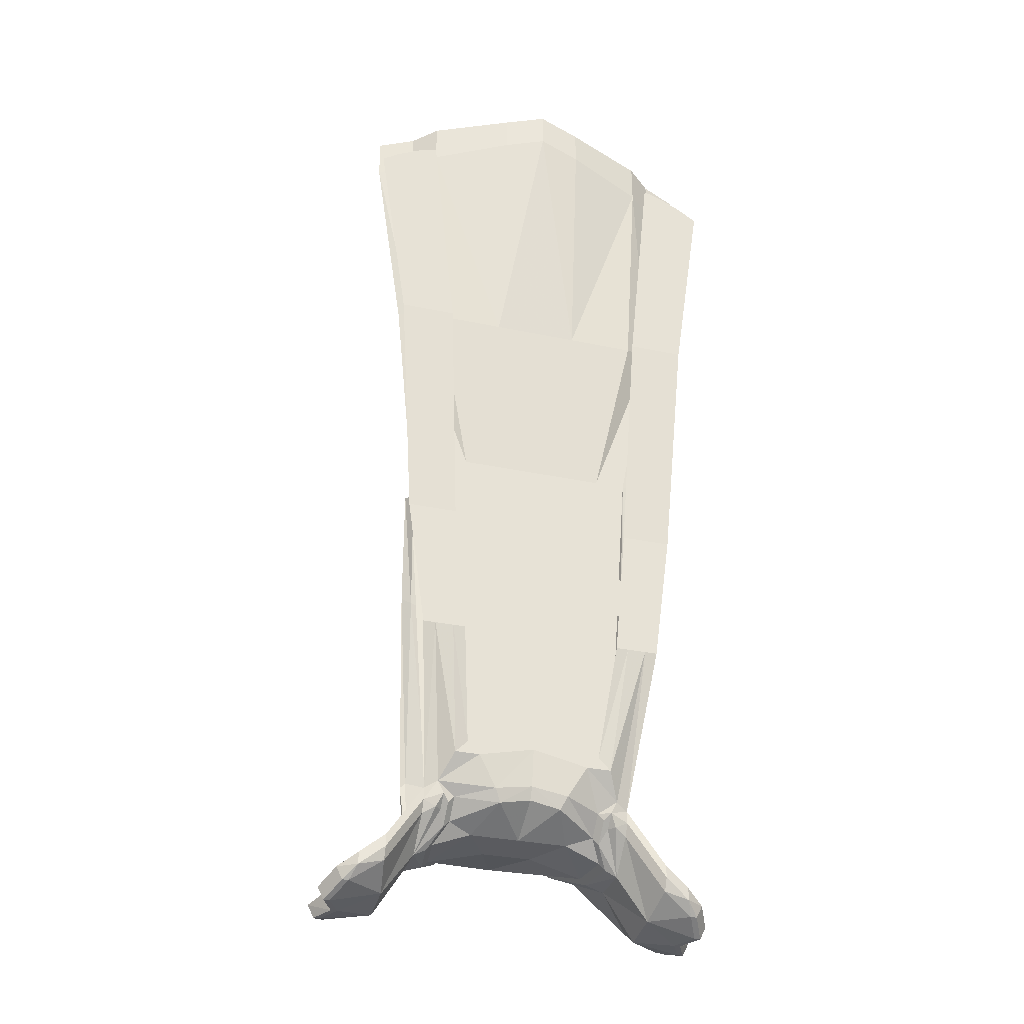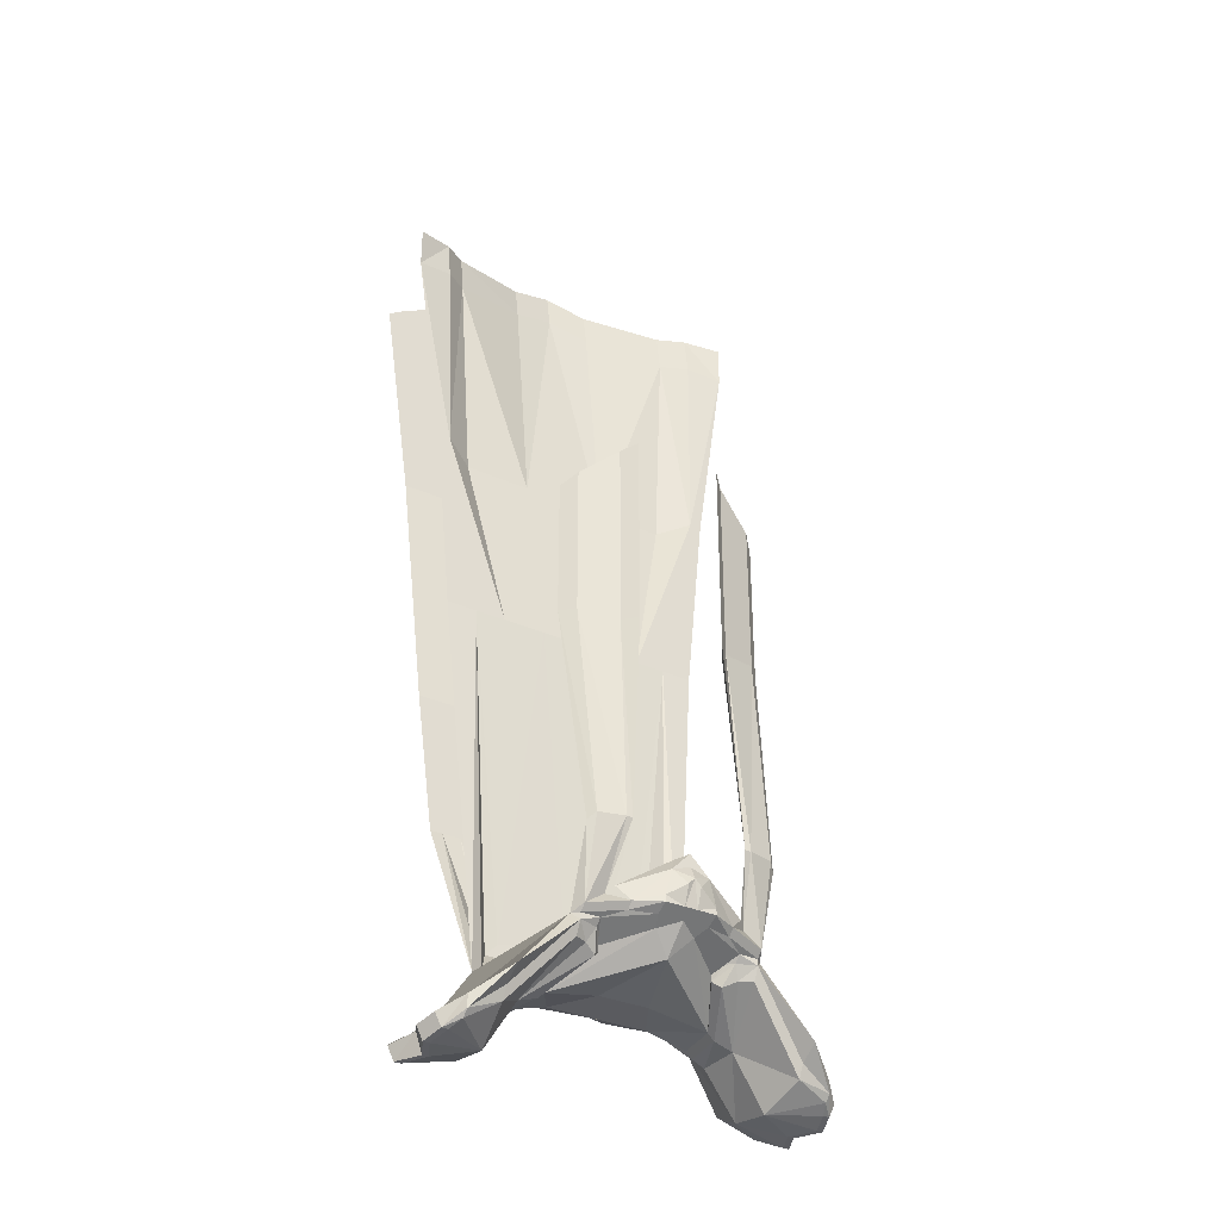
<metadata>
{"format":"obj","ext":"obj","renderer":"f3d","projection":"perspective","resolution":1024,"background":"white","views":[{"elev":-33.1,"azim":-16.2,"up":"+Y"},{"elev":-33.3,"azim":148.4,"up":"+Y"}]}
</metadata>
<code>
v -0.1562 -0.2266 0.1406
v -0.1875 -0.1797 0.125
v -0.1562 -0.1719 0.1484
v -0.05469 -0.2031 0.1719
v -0.05469 -0.5234 0.1328
v -0.1406 -0.5234 0.1328
v -0.1797 -0.5078 0.1094
v -0.1875 -0.2344 0.1172
v -0.2344 -0.2422 0.1094
v -0.2344 -0.1875 0.1094
v -0.1875 -0.2344 0.125
v -0.1562 -0.2266 0.1484
v -0.05469 -0.2031 0.1797
v -0.05469 -0.1562 0.1797
v 0 -0.1875 0.1797
v 0 -0.5234 0.1328
v 0 -0.75 0.1094
v -0.03906 -0.75 0.1094
v -0.09375 -0.75 0.1094
v -0.1328 -0.75 0.1094
v -0.1719 -0.75 0.1094
v -0.1953 -0.5078 0.1094
v 0 -0.1406 0.1875
v 0.05469 -0.1562 0.1797
v 0.05469 -0.2031 0.1719
v 0.05469 -0.5234 0.1328
v 0.03906 -0.75 0.1094
v 0 -1.148 0.1172
v -0.08594 -1.172 0.1172
v -0.1016 -1.188 0.1172
v -0.1172 -1.219 0.09375
v -0.1328 -1.227 0.08594
v -0.1328 -0.75 0.1172
v -0.1797 -0.5078 0.1172
v -0.1406 -0.5234 0.1406
v -0.05469 -0.5234 0.1406
v 0 -0.1875 0.1875
v 0.05469 -0.2031 0.1797
v 0.1562 -0.1719 0.1484
v 0.1562 -0.2266 0.1406
v 0.1406 -0.5234 0.1328
v 0.09375 -0.75 0.1094
v 0.08594 -1.172 0.1172
v 0 -0.9219 0.1172
v -0.07031 -1.188 0.1172
v 0 -1.172 0.1172
v 0.07031 -1.188 0.1172
v 0.1016 -1.188 0.1172
v 0.1328 -0.75 0.1172
v 0.09375 -0.75 0.1172
v 0.03906 -0.75 0.1172
v 0 -0.75 0.1172
v -0.03906 -0.75 0.1172
v -0.09375 -0.75 0.1172
v -0.04688 -1.227 0.1094
v 0 -1.219 0.1094
v 0.04688 -1.227 0.1094
v 0.09375 -1.234 0.08594
v 0.1172 -1.219 0.09375
v 0.1328 -1.227 0.08594
v 0.1719 -0.75 0.1094
v 0.1797 -0.5078 0.1172
v 0.1406 -0.5234 0.1406
v 0.05469 -0.5234 0.1406
v 0 -0.5234 0.1406
v 0.1875 -0.1797 0.125
v 0.1875 -0.2344 0.1172
v 0.1797 -0.5078 0.1094
v 0.1328 -0.75 0.1094
v 0.1172 -1.031 0.1562
v 0.1016 -1.031 0.1562
v 0.1406 -1.031 0.1562
v 0.1562 -0.8594 0.1562
v 0.1328 -0.8594 0.1562
v 0.1797 -0.8594 0.1562
v 0.1562 -1.031 0.1562
v 0.1797 -0.5469 0.1797
v 0.2031 -0.5469 0.1797
v 0.2188 -0.2656 0.1797
v 0.1562 -0.5469 0.1797
v 0.2422 -0.2812 0.1797
v 0.2344 -0.2422 0.1094
v 0.2344 -0.1875 0.1094
v 0.1875 -0.2344 0.125
v 0.1953 -0.5078 0.1094
v 0.1562 -0.2266 0.1484
v 0 -1.164 -0.1406
v -0.02344 -1.172 -0.1406
v 0 -1.148 -0.1406
v 0.02344 -1.172 -0.1406
v 0 -1.18 -0.1484
v -0.007812 -1.188 -0.1484
v -0.03125 -1.203 -0.1406
v -0.0625 -1.211 -0.125
v -0.07812 -1.195 -0.1172
v -0.01562 -1.156 -0.1328
v -0.1172 -1.227 -0.09375
v -0.1094 -1.219 -0.1094
v -0.1094 -1.227 -0.1016
v -0.1094 -1.234 -0.1016
v -0.1797 -1.305 -0.1016
v -0.1797 -1.297 0.09375
v -0.1328 -1.242 0.08594
v -0.1406 -1.031 0.1562
v -0.1562 -1.031 0.1562
v -0.1562 -0.8594 0.1562
v -0.1797 -0.8594 0.1562
v -0.1172 -1.031 0.1562
v -0.1328 -0.8594 0.1562
v -0.1797 -0.5469 0.1797
v -0.2031 -0.5469 0.1797
v -0.1016 -1.031 0.1562
v -0.1172 -0.8594 0.1562
v -0.1562 -0.5469 0.1797
v -0.0625 -1.219 -0.1172
v -0.08594 -1.227 -0.1016
v -0.08594 -1.234 -0.09375
v -0.09375 -1.25 -0.08594
v -0.1094 -1.25 -0.09375
v -0.1797 -1.32 -0.07812
v -0.2188 -1.344 -0.07031
v -0.2188 -1.328 -0.07031
v -0.2109 -1.32 0.08594
v -0.1797 -1.312 0.09375
v -0.1797 -1.328 0.08594
v -0.1328 -1.258 0.07812
v -0.1172 -1.25 0.08594
v -0.1094 -1.234 0.09375
v -0.1016 -1.242 0.08594
v -0.09375 -1.234 0.08594
v -0.03906 -1.242 0.1016
v 0 -1.234 0.1016
v 0.03906 -1.242 0.1016
v 0.09375 -1.258 0.0625
v 0.1016 -1.242 0.08594
v 0.1094 -1.234 0.09375
v -0.08594 -1.203 -0.1094
v -0.07031 -1.125 -0.1406
v -0.07812 -1.125 -0.1328
v -0.07812 -1.125 -0.1406
v -0.07031 -0.8672 -0.1172
v -0.05469 -0.8672 -0.1328
v -0.07031 -0.8672 -0.1094
v -0.1172 -0.8594 -0.09375
v -0.1094 -1.125 -0.125
v -0.1172 -1.133 -0.125
v -0.1094 -1.125 -0.1328
v -0.1172 -0.8594 -0.1016
v -0.1172 -0.6719 -0.1016
v -0.07031 -0.6328 -0.1172
v -0.05469 -0.625 -0.1328
v -0.1328 -0.6875 -0.08594
v -0.1328 -0.8594 -0.08594
v 0.03125 -1.266 -0.007812
v -0.03125 -1.266 -0.007812
v 0 -1.25 -0.09375
v 0.1016 -1.281 -0.01562
v 0.0625 -1.266 0.04688
v 0 -1.266 0.04688
v -0.0625 -1.266 0.04688
v -0.1016 -1.281 -0.01562
v -0.02344 -1.227 -0.1094
v 0 -1.227 -0.1172
v 0.02344 -1.227 -0.1094
v 0.07031 -1.242 -0.07031
v 0.07031 -1.25 -0.07031
v 0.1094 -1.289 -0.01562
v 0.1172 -1.289 0.03906
v 0.1094 -1.281 0.03906
v -0.09375 -1.258 0.0625
v -0.1094 -1.281 0.03906
v -0.1172 -1.289 0.03906
v -0.1094 -1.289 -0.01562
v -0.07031 -1.25 -0.07031
v -0.07031 -1.242 -0.07031
v -0.07812 -1.234 -0.08594
v -0.03125 -1.219 -0.125
v 0 -1.219 -0.125
v 0.03125 -1.219 -0.125
v 0.08594 -1.227 -0.1016
v 0.07812 -1.234 -0.08594
v 0.08594 -1.234 -0.09375
v 0.07812 -1.258 -0.07812
v 0.1328 -1.297 -0.01562
v 0.1328 -1.297 0.03906
v 0.1016 -1.266 0.0625
v -0.03125 -1.211 -0.1406
v -0.007812 -1.211 -0.1406
v 0 -1.211 -0.1406
v 0.007812 -1.211 -0.1406
v 0.03125 -1.211 -0.1406
v 0.0625 -1.219 -0.1172
v 0.1094 -1.227 -0.1016
v 0.1094 -1.234 -0.1016
v -0.2109 -1.336 0.08594
v -0.2188 -1.352 0.07031
v -0.1719 -1.352 0.03906
v -0.1328 -1.297 0.03906
v -0.1094 -1.25 0.07812
v -0.1016 -1.266 0.0625
v -0.2266 -1.352 0.07031
v -0.25 -1.352 0.03906
v -0.2422 -1.367 0.03906
v -0.2344 -1.336 0.07031
v -0.2344 -1.344 0.007812
v -0.2266 -1.367 0.007812
v -0.2344 -1.367 0.03906
v -0.2188 -1.367 0.007812
v -0.1719 -1.359 -0.01562
v -0.1328 -1.297 -0.01562
v -0.2422 -1.344 -0.04688
v -0.25 -1.352 -0.02344
v -0.2422 -1.367 -0.02344
v -0.2344 -1.359 -0.04688
v -0.2188 -1.352 -0.0625
v -0.2266 -1.359 -0.04688
v -0.2344 -1.367 -0.02344
v -0.07812 -1.258 -0.07812
v -0.1797 -1.336 -0.07031
v 0.007812 -1.188 -0.1484
v 0.03125 -1.203 -0.1406
v 0.0625 -1.211 -0.125
v 0.1094 -1.219 -0.1094
v 0.1172 -1.227 -0.09375
v 0.1797 -1.297 -0.1016
v 0.1797 -1.312 -0.07812
v 0.1094 -1.25 -0.09375
v 0.09375 -1.25 -0.08594
v 0.1797 -1.328 -0.07031
v 0.1719 -1.359 -0.01562
v 0.1719 -1.352 0.03906
v 0.1328 -1.258 0.07812
v 0.1172 -1.25 0.08594
v 0.1094 -1.25 0.07812
v 0.01562 -1.156 -0.1328
v 0.07812 -1.195 -0.1172
v 0.08594 -1.203 -0.1094
v 0.07812 -1.125 -0.1406
v 0.1094 -1.125 -0.1328
v 0.1172 -1.133 -0.125
v 0.1094 -1.125 -0.125
v 0.07812 -1.125 -0.1328
v 0.07031 -1.125 -0.1406
v 0.07031 -0.8672 -0.1172
v 0.1172 -0.8594 -0.1016
v 0.1328 -0.8594 -0.08594
v 0.1172 -0.8594 -0.09375
v 0.07031 -0.8672 -0.1094
v 0.05469 -0.8672 -0.1328
v 0.07031 -0.6328 -0.1172
v 0.1172 -0.6719 -0.1016
v 0.1328 -0.6875 -0.08594
v 0.05469 -0.625 -0.1328
v 0.1328 -1.242 0.08594
v 0.1797 -1.312 0.09375
v 0.1797 -1.297 0.09375
v 0.1797 -1.328 0.08594
v 0.2109 -1.336 0.08594
v 0.2109 -1.32 0.08594
v 0.2188 -1.328 -0.07031
v 0.2188 -1.344 -0.07031
v 0.2344 -1.359 -0.04688
v 0.2188 -1.352 -0.0625
v 0.2266 -1.352 0.07031
v 0.2422 -1.367 0.03906
v 0.25 -1.352 0.03906
v 0.2344 -1.336 0.07031
v 0.2188 -1.352 0.07031
v 0.2344 -1.367 0.03906
v 0.2266 -1.367 0.007812
v 0.2344 -1.344 0.007812
v 0.2422 -1.344 -0.04688
v 0.2422 -1.367 -0.02344
v 0.2344 -1.367 -0.02344
v 0.2266 -1.359 -0.04688
v 0.25 -1.352 -0.02344
v 0.2188 -1.367 0.007812
v -0.1875 -0.25 0.1797
v -0.2188 -0.2656 0.1797
v -0.1328 -0.5469 0.1797
v -0.1641 -0.2422 0.1797
v -0.2422 -0.2812 0.1797
v 0.1875 -0.25 0.1797
v 0.1328 -0.5469 0.1797
v 0.1172 -0.8594 0.1562
v 0.1641 -0.2422 0.1797
v -0.03906 -0.7812 0.1172
v -0.0625 -0.8359 0.1172
v -0.04688 -0.9219 0.1172
v 0.01562 -0.9219 0.1172
v 0.01562 -0.7812 0.1172
v 0.01562 -0.7734 0.1172
v -0.03906 -0.7734 0.1172
v -0.07031 -0.7969 0.1172
v -0.0625 -0.8125 0.1172
v -0.07031 -0.8125 0.1172
v -0.07031 -0.8359 0.1172
v -0.07812 -0.8516 0.1172
v -0.07031 -0.8516 0.1172
v -0.07031 -0.9219 0.1172
v -0.0625 -0.9297 0.1172
v -0.03125 -0.9375 0.1172
v 0.03906 -0.9375 0.1172
v 0.0625 -0.8672 0.1172
v 0.0625 -0.8359 0.1172
v 0.05469 -0.7969 0.1172
v 0.0625 -0.7891 0.1172
v 0.0625 -0.9297 0.1172
v 0.07031 -0.8984 0.1172
v 0.07812 -0.8906 0.1172
v 0.1016 -0.875 0.1172
v 0.1094 -0.8672 0.1172
v 0.07031 -0.8281 0.1172
v -0.04688 -0.9531 0.1172
v -0.07031 -0.9453 0.1172
v -0.07031 -0.9609 0.1172
v -0.007812 -0.9688 0.1172
v 0.03906 -0.9609 0.1172
v 0.04688 -1 0.1172
v 0.05469 -1.008 0.1172
v 0.07031 -0.9297 0.1172
v 0.1094 -0.9062 0.1172
v 0.09375 -0.9219 0.1172
v 0.08594 -0.9531 0.1172
v 0.1328 -0.9141 0.1172
v 0.1406 -0.9141 0.1172
v 0.1172 -0.8984 0.1172
v 0.08594 -0.9219 0.1172
v 0.07812 -0.9609 0.1172
v 0.1094 -0.9609 0.1172
v 0.1328 -0.9375 0.1172
v 0.1406 -0.9375 0.1172
v -0.04688 -0.9922 0.1172
v -0.0625 -1 0.1172
v -0.007812 -1.023 0.1172
v -0.007812 -1.008 0.1172
v -0.007812 -1 0.1172
v -0.03906 -0.9844 0.1172
v -0.04688 -0.9766 0.1172
v -0.05469 -0.9766 0.1172
v -0.07031 -0.9688 0.1172
v -0.07812 -0.9688 0.1172
v -0.07031 -1.008 0.1172
v -0.007812 -1.031 0.1172
v 0.03125 -0.9922 0.1172
v 0.02344 -0.9844 0.1172
v 0.03125 -0.9688 0.1172
v -0.05469 -0.9688 0.1172
v -0.007812 -0.9766 0.1172
v -0.07812 -0.9531 0.1172
v -0.07031 -0.9297 0.1172
v -0.1172 -0.9062 0.1172
v -0.1328 -0.9062 0.1172
v -0.1406 -0.9062 0.1172
v -0.07812 -0.9141 0.1172
v -0.1094 -0.8984 0.1172
v -0.1172 -0.8594 0.1172
v -0.1328 -0.8516 0.1172
v -0.1406 -0.8438 0.1172
v -0.07812 -0.8047 0.1172
v -0.07812 -0.7891 0.1172
v 0.1094 -0.9688 0.1172
v -0.1094 -0.8672 0.1172
f 1 2 3
f 1 3 4
f 1 4 5
f 1 5 6
f 1 6 7
f 1 7 8
f 1 8 2
f 2 8 9
f 2 9 10
f 3 14 4
f 4 14 15
f 4 15 5
f 5 15 16
f 5 16 17
f 5 17 18
f 5 18 19
f 5 19 6
f 6 19 7
f 7 19 20
f 7 20 21
f 7 21 22
f 7 22 9
f 7 9 8
f 15 14 23
f 15 23 24
f 15 24 25
f 15 25 26
f 15 26 16
f 16 26 17
f 17 26 27
f 17 27 28
f 17 28 18
f 18 28 29
f 18 29 19
f 19 29 20
f 20 29 30
f 20 30 31
f 20 31 32
f 20 32 21
f 24 39 25
f 25 39 40
f 25 40 26
f 26 40 41
f 26 41 42
f 26 42 27
f 27 42 43
f 27 43 28
f 40 39 66
f 40 66 67
f 40 67 68
f 40 68 41
f 41 68 42
f 42 68 69
f 42 69 43
f 43 69 48
f 43 71 70
f 43 70 48
f 48 70 72
f 70 71 74
f 70 74 73
f 70 73 72
f 72 73 75
f 72 75 76
f 73 74 77
f 73 77 78
f 73 78 75
f 77 74 80
f 77 80 79
f 77 79 81
f 77 81 78
f 82 66 83
f 82 85 68
f 82 68 67
f 82 67 66
f 30 31 104
f 31 32 104
f 104 32 105
f 105 107 104
f 104 107 106
f 104 106 108
f 106 107 111
f 106 111 110
f 106 110 109
f 106 109 108
f 108 109 112
f 109 110 114
f 109 114 113
f 109 113 112
f 59 48 69
f 59 69 60
f 60 69 61
f 61 69 68
f 61 68 85
f 95 138 137
f 137 138 139
f 137 139 98
f 138 142 143
f 138 143 139
f 139 143 144
f 139 144 145
f 139 145 98
f 98 145 146
f 142 151 150
f 142 150 143
f 143 150 149
f 143 149 144
f 144 149 152
f 144 152 153
f 144 153 145
f 145 153 146
f 223 224 240
f 223 240 241
f 223 241 242
f 223 242 237
f 237 242 243
f 240 246 241
f 241 246 247
f 241 247 242
f 242 247 248
f 242 248 243
f 243 248 249
f 246 252 247
f 247 252 251
f 247 251 248
f 248 251 250
f 248 250 249
f 249 250 253
f 98 146 97
f 237 243 236
f 108 112 29
f 108 29 30
f 108 30 104
f 278 281 280
f 278 280 114
f 278 114 279
f 279 114 110
f 111 282 110
f 110 282 279
f 113 114 280
f 283 79 80
f 283 80 284
f 80 74 285
f 80 285 284
f 72 76 60
f 72 60 59
f 72 59 48
f 71 285 74
f 284 286 283
f 2 10 9
f 2 9 11
f 2 11 12
f 2 12 3
f 3 12 13
f 43 48 70
f 43 70 71
f 70 74 71
f 72 76 73
f 73 76 75
f 73 75 77
f 75 78 77
f 77 78 79
f 78 81 79
f 82 83 66
f 82 66 84
f 66 39 86
f 66 86 84
f 38 86 39
f 31 104 32
f 104 105 32
f 105 104 106
f 105 106 107
f 106 110 107
f 108 112 109
f 109 112 113
f 109 113 114
f 59 60 72
f 95 137 138
f 137 140 138
f 138 140 141
f 138 141 142
f 98 146 147
f 141 150 142
f 142 150 151
f 146 153 147
f 147 153 148
f 148 153 152
f 148 152 149
f 223 239 240
f 223 240 224
f 237 243 238
f 238 243 244
f 239 245 246
f 239 246 240
f 243 249 244
f 244 249 250
f 245 251 252
f 245 252 246
f 249 253 250
f 98 97 146
f 237 236 243
f 108 30 29
f 108 29 112
f 278 114 280
f 278 280 281
f 110 279 111
f 110 111 107
f 279 282 111
f 113 280 114
f 283 284 80
f 80 284 285
f 80 285 74
f 72 60 76
f 71 74 285
f 284 283 286
f 3 13 14
f 13 37 14
f 14 37 23
f 23 37 24
f 24 37 38
f 24 38 39
f 48 72 70
f 70 72 73
f 70 73 74
f 73 77 74
f 77 79 80
f 77 80 74
f 30 104 31
f 104 108 106
f 106 108 109
f 106 109 110
f 109 114 110
f 59 72 48
f 137 98 140
f 98 147 140
f 140 147 148
f 140 148 141
f 141 148 149
f 141 149 150
f 223 237 238
f 223 238 239
f 238 244 245
f 238 245 239
f 244 250 251
f 244 251 245
f 108 104 30
f 278 279 114
f 279 110 114
f 283 80 79
f 21 32 33
f 21 33 34
f 21 34 22
f 22 34 9
f 9 34 11
f 11 34 12
f 12 34 35
f 12 35 36
f 12 36 13
f 13 36 37
f 28 43 44
f 28 44 29
f 43 48 49
f 43 49 50
f 43 50 44
f 44 50 51
f 44 51 52
f 44 52 53
f 44 53 54
f 44 54 29
f 29 54 33
f 29 33 30
f 48 59 49
f 49 59 60
f 49 60 61
f 49 61 62
f 49 62 50
f 50 62 63
f 50 63 64
f 50 64 51
f 51 64 52
f 52 64 65
f 52 65 36
f 52 36 53
f 53 36 54
f 54 36 35
f 54 35 34
f 54 34 33
f 82 84 62
f 82 62 85
f 84 86 62
f 62 86 63
f 63 86 64
f 64 86 38
f 64 38 37
f 64 37 65
f 65 37 36
f 32 31 33
f 33 31 30
f 61 85 62
f 154 155 156
f 154 156 157
f 154 157 158
f 155 160 161
f 155 161 156
f 157 169 158
f 158 169 134
f 158 134 133
f 160 131 170
f 160 170 171
f 160 171 161
f 28 29 45
f 28 45 46
f 28 46 47
f 28 47 43
f 43 47 48
f 29 30 45
f 45 30 31
f 47 59 48
f 87 88 89
f 87 89 90
f 88 94 95
f 88 95 96
f 88 96 89
f 97 98 99
f 97 101 32
f 32 101 102
f 32 102 103
f 32 103 31
f 99 98 94
f 101 122 123
f 101 123 102
f 103 128 31
f 31 128 129
f 31 129 130
f 58 134 135
f 58 135 136
f 58 136 59
f 59 136 60
f 94 137 95
f 94 98 137
f 129 170 130
f 202 204 205
f 204 123 205
f 205 123 122
f 205 122 211
f 205 211 212
f 193 222 223
f 193 223 224
f 89 235 90
f 90 235 236
f 90 236 222
f 222 236 237
f 222 237 223
f 254 256 60
f 254 60 136
f 256 259 260
f 256 260 225
f 256 225 224
f 256 224 60
f 266 271 267
f 267 271 259
f 271 276 272
f 271 272 260
f 271 260 259
f 45 31 55
f 45 55 46
f 46 55 56
f 46 56 57
f 46 57 47
f 47 57 58
f 47 58 59
f 97 99 100
f 97 100 101
f 99 94 115
f 99 115 116
f 99 116 100
f 100 116 117
f 100 120 101
f 101 120 121
f 101 121 122
f 102 123 124
f 102 124 103
f 31 130 55
f 157 165 166
f 161 174 175
f 165 181 166
f 166 181 182
f 180 192 193
f 180 193 194
f 180 194 182
f 180 182 181
f 176 174 117
f 176 117 116
f 124 123 195
f 201 202 203
f 201 195 204
f 201 204 202
f 202 205 203
f 203 205 206
f 195 123 204
f 205 212 206
f 206 212 213
f 214 122 121
f 214 213 211
f 214 211 122
f 213 212 211
f 174 176 175
f 192 222 193
f 193 224 194
f 194 224 225
f 194 225 226
f 254 255 256
f 255 258 259
f 255 259 256
f 261 226 225
f 261 225 260
f 261 260 262
f 264 265 266
f 264 266 267
f 264 267 258
f 265 270 271
f 265 271 266
f 267 259 258
f 262 260 272
f 262 272 273
f 273 272 276
f 273 276 270
f 271 270 276
f 87 90 91
f 87 91 88
f 88 91 92
f 88 92 93
f 88 93 94
f 177 115 187
f 177 187 188
f 177 188 189
f 177 189 178
f 178 189 179
f 179 189 190
f 179 190 191
f 179 191 192
f 125 197 126
f 126 197 198
f 197 209 210
f 197 210 198
f 119 210 219
f 219 210 209
f 94 187 115
f 187 94 93
f 191 221 222
f 191 222 192
f 184 227 229
f 184 229 230
f 184 230 231
f 184 231 185
f 185 231 232
f 90 222 221
f 90 221 220
f 90 220 91
f 232 231 257
f 100 117 118
f 100 118 119
f 100 119 120
f 103 124 125
f 103 125 126
f 103 126 127
f 103 127 128
f 154 158 159
f 154 159 155
f 155 159 160
f 157 166 167
f 157 167 168
f 157 168 169
f 158 133 159
f 159 133 132
f 159 132 131
f 159 131 160
f 161 171 172
f 161 172 173
f 161 173 174
f 166 182 183
f 166 183 167
f 168 186 134
f 168 134 169
f 124 195 125
f 125 195 196
f 127 199 128
f 128 199 129
f 129 199 200
f 129 200 170
f 201 203 196
f 201 196 195
f 203 206 207
f 203 207 196
f 206 213 208
f 206 208 207
f 214 121 215
f 214 215 216
f 214 216 217
f 214 217 213
f 173 218 174
f 174 218 117
f 117 218 118
f 119 219 120
f 120 219 121
f 121 219 215
f 217 208 213
f 194 226 227
f 194 227 228
f 194 228 182
f 182 228 183
f 186 234 135
f 186 135 134
f 170 200 172
f 170 172 171
f 254 136 233
f 254 233 232
f 254 232 257
f 254 257 255
f 255 257 258
f 261 262 263
f 261 263 229
f 261 229 226
f 226 229 227
f 264 258 268
f 264 268 265
f 265 268 269
f 265 269 270
f 262 273 274
f 262 274 275
f 262 275 263
f 273 270 277
f 273 277 274
f 257 268 258
f 269 277 270
f 136 234 233
f 234 136 135
f 55 130 131
f 55 131 56
f 56 131 132
f 56 132 133
f 56 133 57
f 57 133 134
f 57 134 58
f 162 176 116
f 162 116 177
f 162 177 178
f 162 178 163
f 163 178 164
f 164 178 179
f 164 179 180
f 164 180 181
f 177 116 115
f 179 192 180
f 130 170 131
f 156 161 162
f 156 162 163
f 156 163 164
f 156 164 157
f 157 164 165
f 161 175 162
f 162 175 176
f 164 181 165
f 167 183 184
f 167 184 185
f 167 185 168
f 168 185 186
f 126 198 127
f 127 198 199
f 198 210 173
f 198 173 172
f 198 172 200
f 198 200 199
f 118 218 210
f 118 210 119
f 183 228 184
f 184 228 227
f 185 232 233
f 185 233 234
f 185 234 186
f 218 173 210
f 125 196 197
f 196 207 197
f 197 207 208
f 197 208 209
f 215 219 209
f 215 209 216
f 216 209 217
f 217 209 208
f 187 93 188
f 188 93 92
f 188 92 91
f 188 91 189
f 189 91 190
f 190 91 220
f 190 220 221
f 190 221 191
f 263 275 230
f 263 230 229
f 274 277 230
f 274 230 275
f 268 257 231
f 268 231 269
f 269 231 277
f 277 231 230
f 287 288 289
f 287 294 295
f 287 295 288
f 288 299 289
f 289 299 300
f 289 300 301
f 290 303 291
f 291 303 304
f 291 304 305
f 291 305 306
f 303 308 304
f 304 310 305
f 305 310 311
f 303 318 308
f 308 318 319
f 322 323 324
f 322 324 325
f 323 311 310
f 333 340 334
f 334 340 341
f 336 319 345
f 345 319 318
f 350 351 352
f 350 352 353
f 358 357 297
f 358 297 296
f 287 289 290
f 287 290 291
f 322 311 323
f 324 330 325
f 325 330 331
f 333 334 335
f 333 335 336
f 335 319 336
f 352 357 353
f 353 357 358
f 287 291 292
f 287 292 293
f 287 293 294
f 288 295 296
f 288 296 297
f 288 297 298
f 288 298 299
f 291 306 307
f 291 307 292
f 304 308 309
f 304 309 310
f 305 311 312
f 305 312 313
f 305 313 306
f 306 313 307
f 308 319 320
f 308 320 321
f 308 321 309
f 322 325 326
f 322 326 327
f 322 327 311
f 323 310 328
f 323 328 329
f 323 329 324
f 324 329 330
f 325 331 332
f 325 332 326
f 333 336 337
f 333 337 338
f 333 338 339
f 333 339 340
f 334 341 342
f 334 342 343
f 334 343 335
f 335 343 344
f 335 344 319
f 336 345 346
f 336 346 337
f 345 318 347
f 345 347 346
f 317 348 339
f 317 339 349
f 317 349 318
f 318 349 347
f 350 353 354
f 350 354 342
f 350 342 316
f 350 316 315
f 350 315 351
f 351 315 301
f 351 301 300
f 351 300 355
f 351 355 352
f 352 355 356
f 352 356 357
f 353 358 359
f 353 359 354
f 358 296 360
f 358 360 359
f 294 293 361
f 294 361 360
f 294 360 295
f 295 360 296
f 331 330 362
f 331 362 332
f 330 329 362
f 319 344 320
f 300 298 355
f 298 300 299
f 340 339 348
f 340 348 341
f 341 348 316
f 341 316 342
f 297 357 363
f 297 363 298
f 357 356 363
f 311 327 312
f 328 310 309
f 289 301 290
f 290 301 302
f 314 302 301
f 314 301 315
f 314 315 316
f 314 316 317
f 317 316 348
f 290 302 303
f 314 303 302
f 314 317 303
f 303 317 318

</code>
